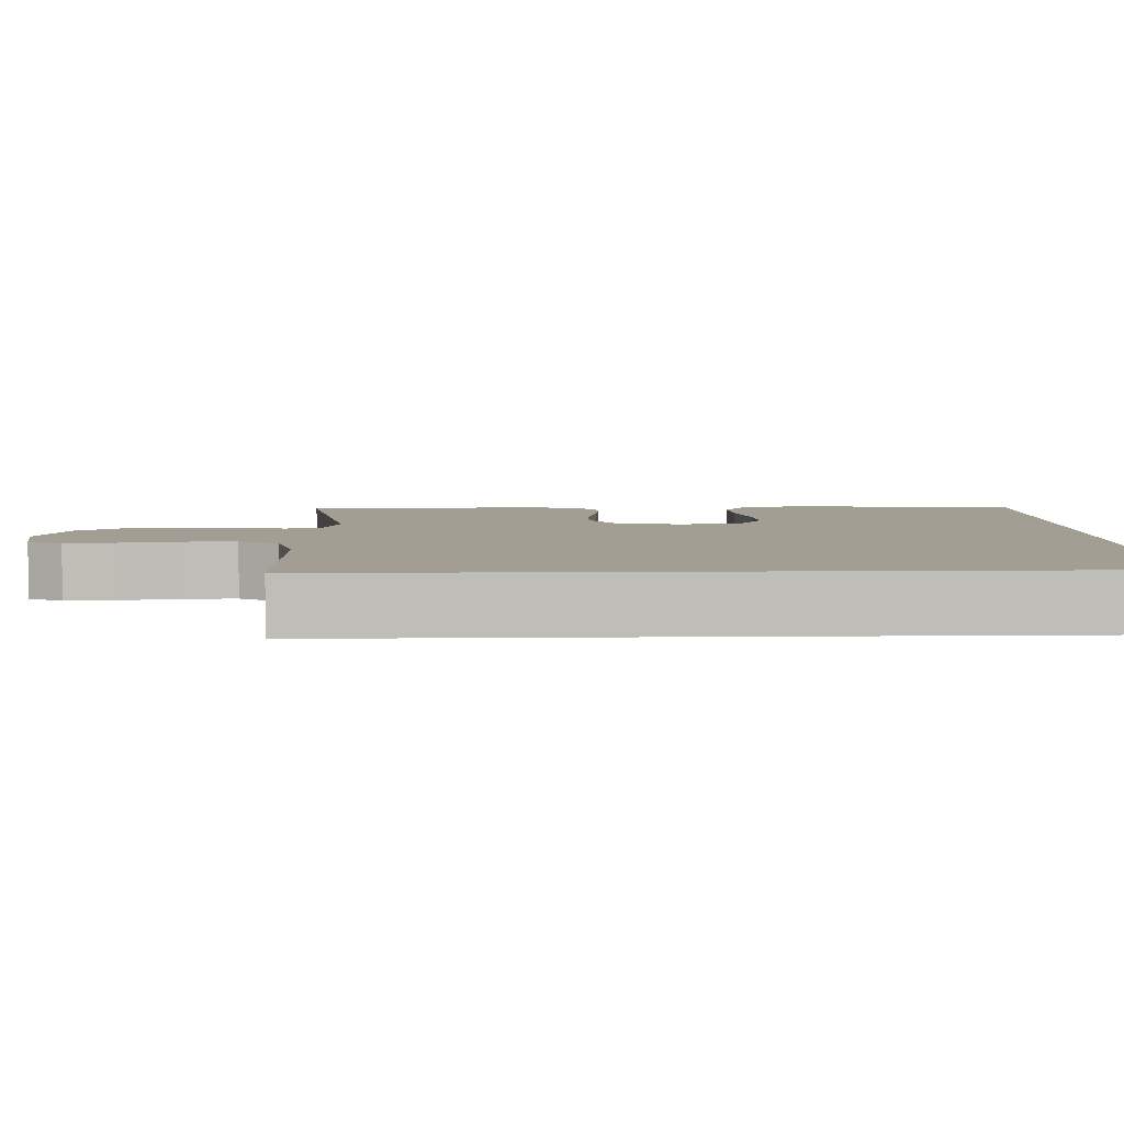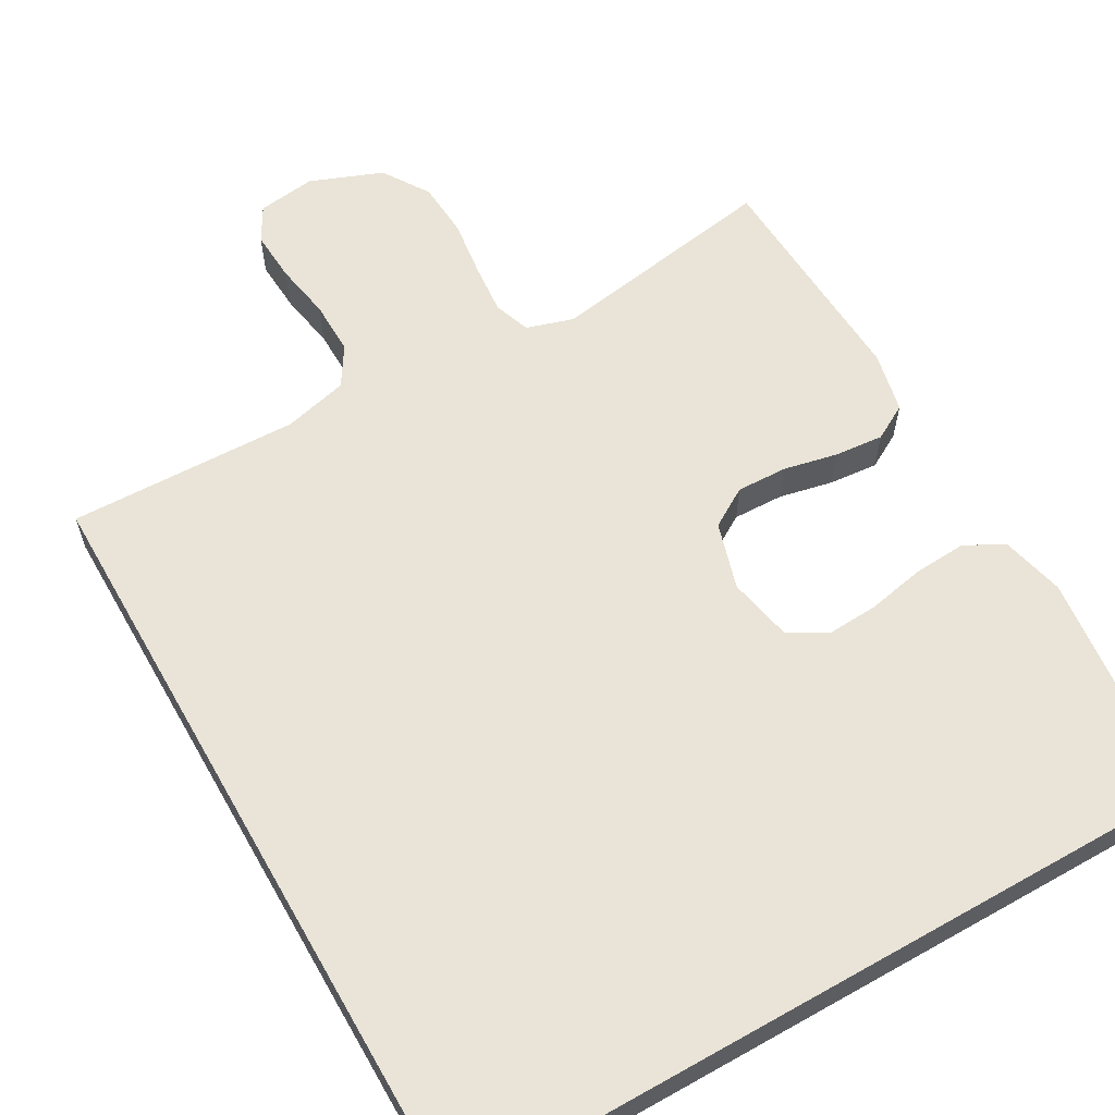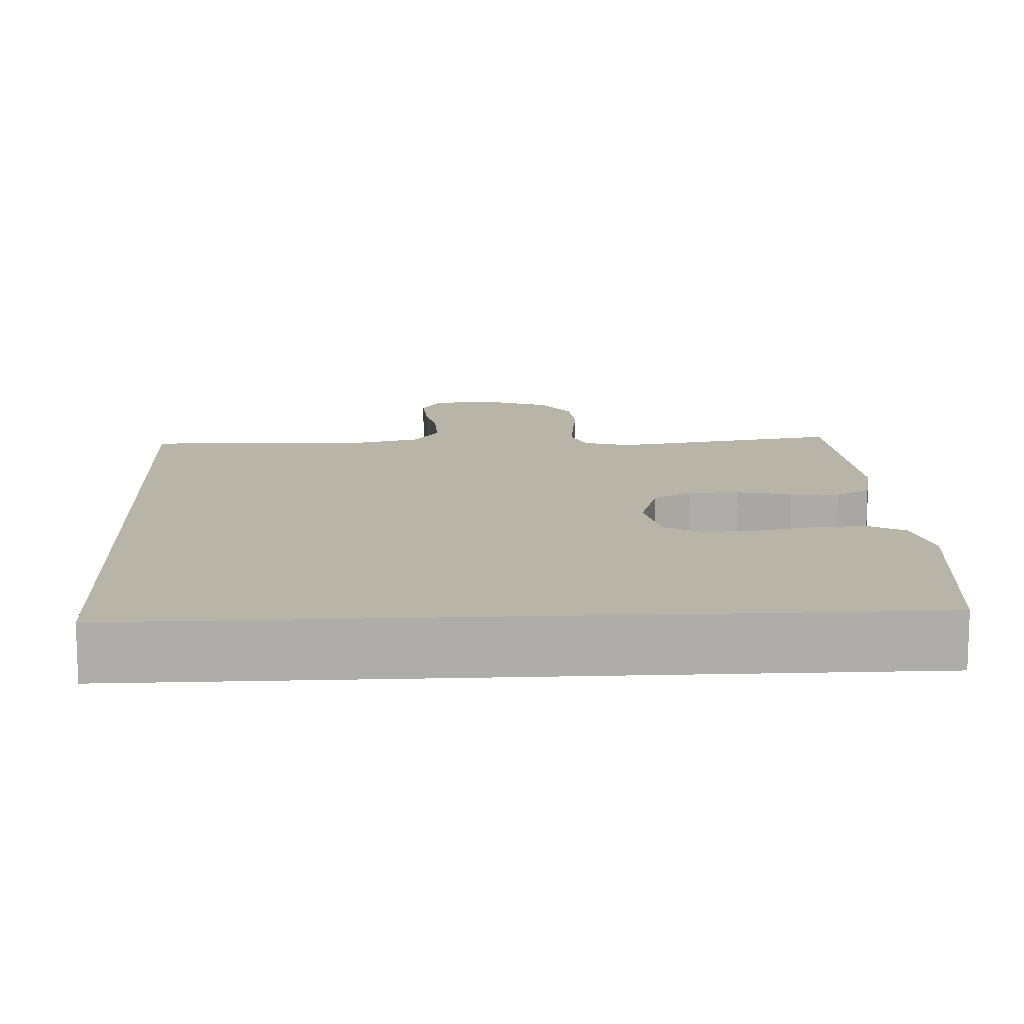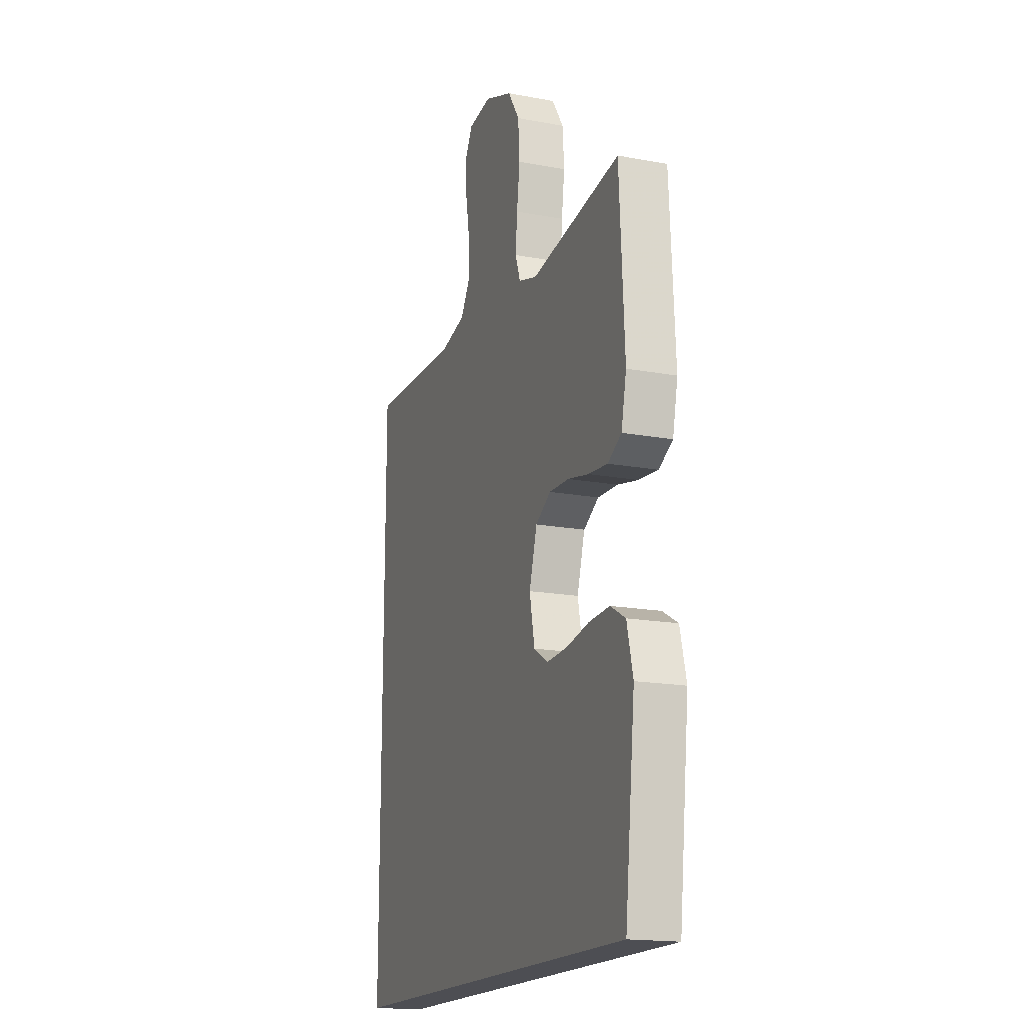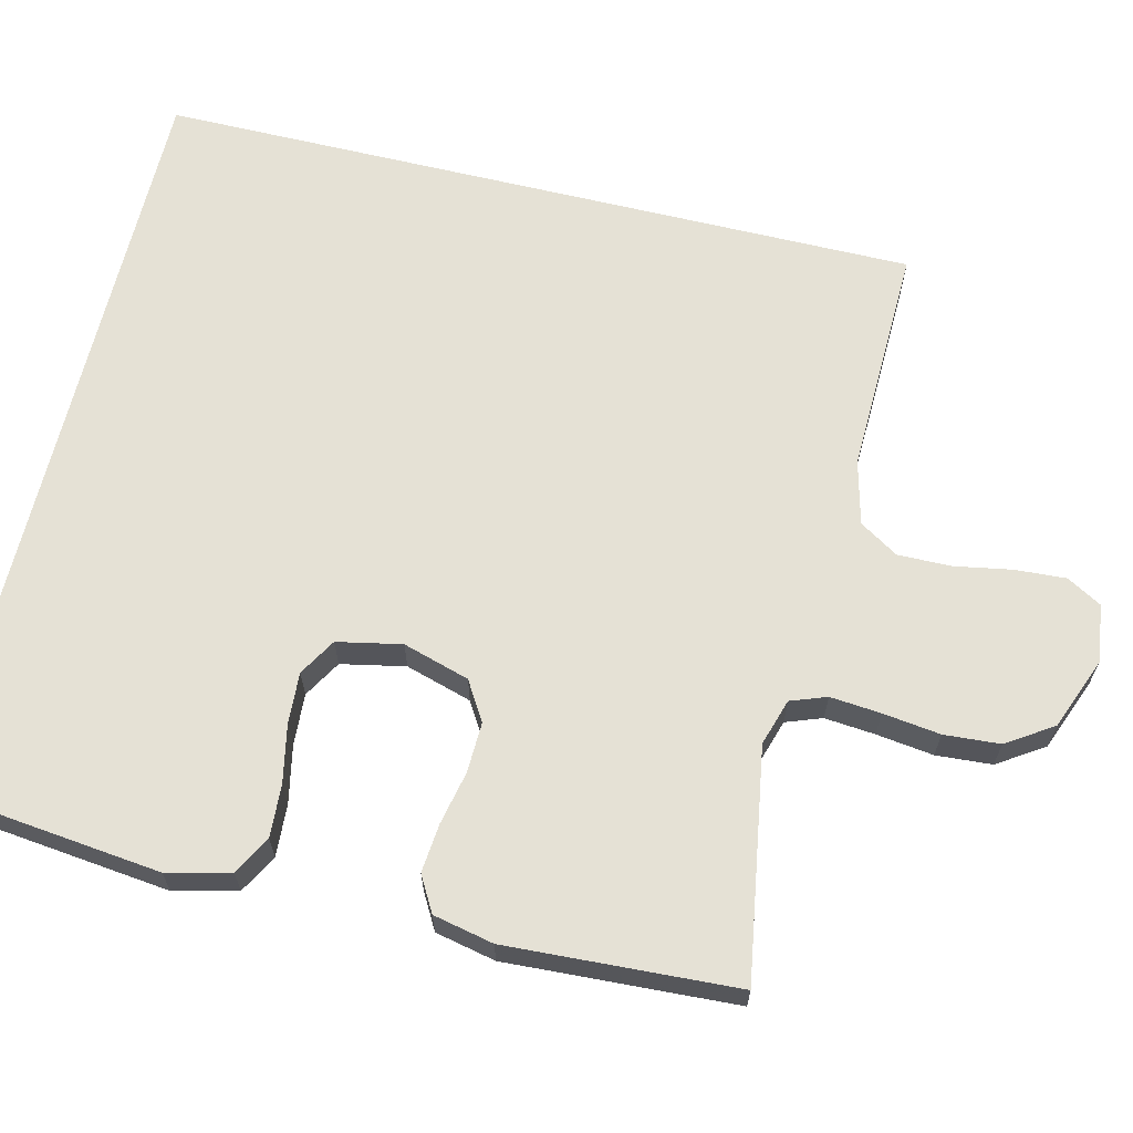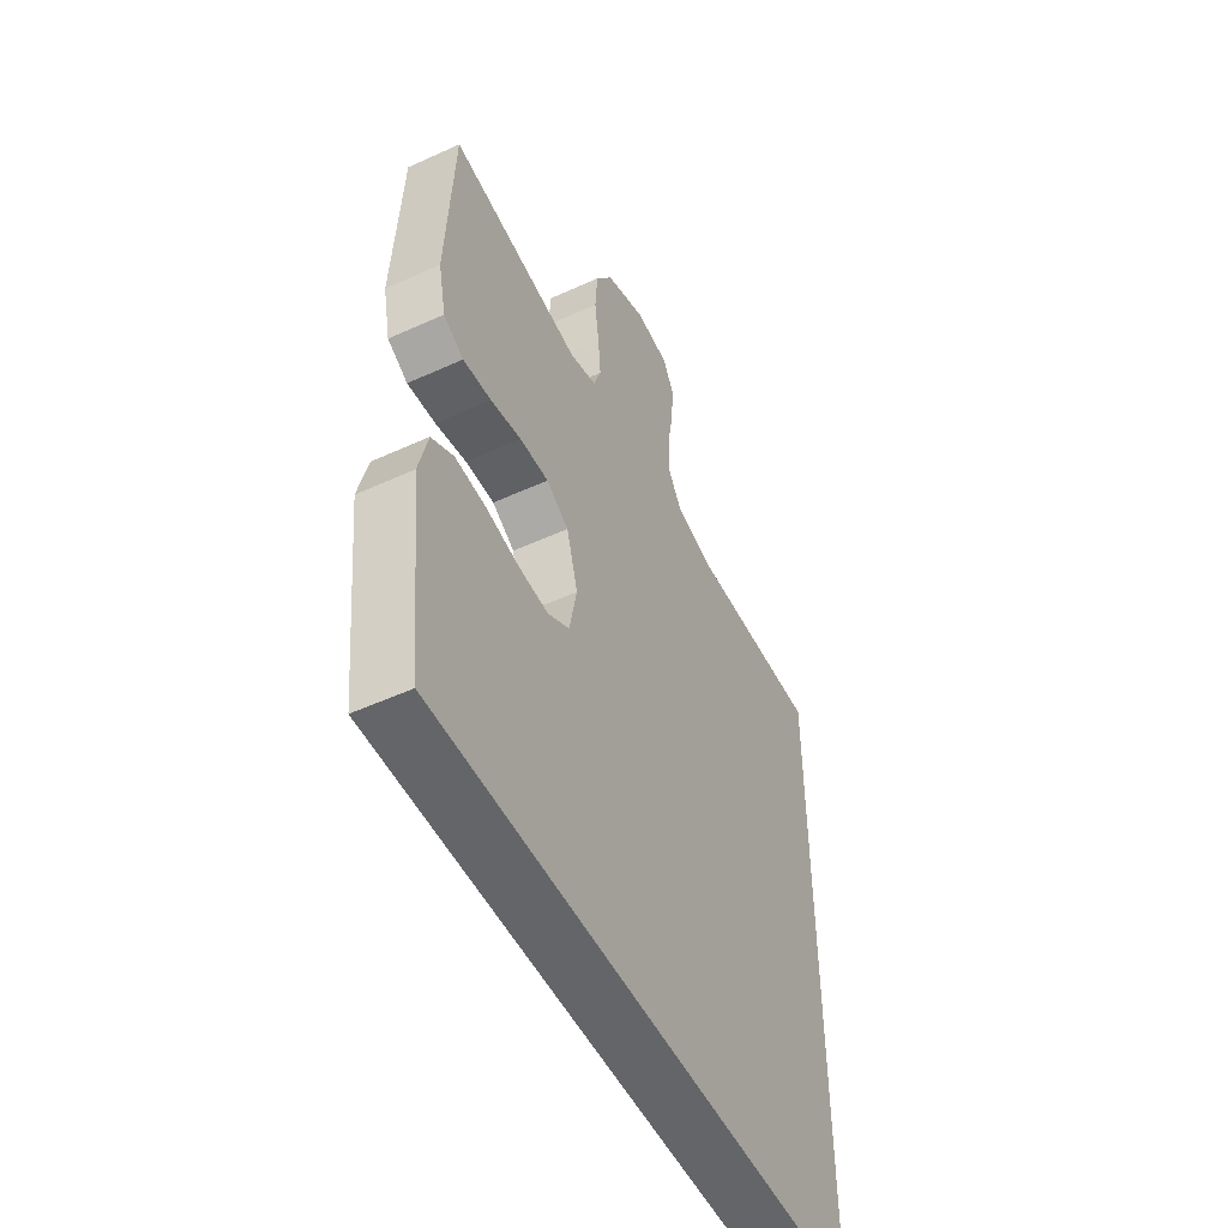
<metadata>
{"format":"obj","ext":"obj","renderer":"f3d","projection":"perspective","resolution":1024,"background":"white","views":[{"elev":5.1,"azim":87.8,"up":"+Y"},{"elev":60.8,"azim":150.3,"up":"+Y"},{"elev":13.0,"azim":177.1,"up":"+Y"},{"elev":-17.3,"azim":-110.3,"up":"+Z"},{"elev":65.1,"azim":-76.4,"up":"+Y"},{"elev":-51.4,"azim":-63.6,"up":"+Z"}]}
</metadata>
<code>
v 0.5 0.07 0.498
v 0.5 0.07 -0.5
v -0.49 0.07 -0.5
v -0.524 0.07 -0.2
v -0.504 0.07 -0.118
v -0.454 0.07 -0.09
v -0.385 0.07 -0.094
v -0.31 0.07 -0.109
v -0.242 0.07 -0.113
v -0.193 0.07 -0.084
v -0.176 0.07 0
v -0.202 0.07 0.087
v -0.253 0.07 0.118
v -0.319 0.07 0.116
v -0.389 0.07 0.101
v -0.453 0.07 0.095
v -0.499 0.07 0.121
v -0.516 0.07 0.2
v -0.5 0.07 0.5
v -0.2 0.07 0.451
v -0.139 0.07 0.47
v -0.122 0.07 0.517
v -0.128 0.07 0.583
v -0.138 0.07 0.658
v -0.133 0.07 0.731
v -0.094 0.07 0.791
v 0 0.07 0.828
v 0.076 0.07 0.818
v 0.102 0.07 0.773
v 0.098 0.07 0.706
v 0.085 0.07 0.632
v 0.084 0.07 0.562
v 0.116 0.07 0.511
v 0.2 0.07 0.49
v 0.5 0 0.498
v 0.5 0 -0.5
v -0.49 0 -0.5
v -0.524 0 -0.2
v -0.504 0 -0.118
v -0.454 0 -0.09
v -0.385 0 -0.094
v -0.31 0 -0.109
v -0.242 0 -0.113
v -0.193 0 -0.084
v -0.176 0 0
v -0.202 0 0.087
v -0.253 0 0.118
v -0.319 0 0.116
v -0.389 0 0.101
v -0.453 0 0.095
v -0.499 0 0.121
v -0.516 0 0.2
v -0.5 0 0.5
v -0.2 0 0.451
v -0.139 0 0.47
v -0.122 0 0.517
v -0.128 0 0.583
v -0.138 0 0.658
v -0.133 0 0.731
v -0.094 0 0.791
v 0 0 0.828
v 0.076 0 0.818
v 0.102 0 0.773
v 0.098 0 0.706
v 0.085 0 0.632
v 0.084 0 0.562
v 0.116 0 0.511
v 0.2 0 0.49
f 28 29 30 31
f 28 31 32
f 27 28 32
f 26 27 32
f 23 24 25 26
f 22 23 26 32
f 21 22 32 33
f 17 18 19 20
f 14 15 16 17
f 13 14 17 20
f 12 13 20 21
f 5 6 7 8
f 5 8 9
f 4 5 9
f 3 4 9
f 2 3 9 10
f 34 1 2 10
f 11 12 21 33
f 10 11 33 34
f 65 64 63 62
f 66 65 62
f 66 62 61
f 66 61 60
f 60 59 58 57
f 66 60 57 56
f 67 66 56 55
f 54 53 52 51
f 51 50 49 48
f 54 51 48 47
f 55 54 47 46
f 42 41 40 39
f 43 42 39
f 43 39 38
f 43 38 37
f 44 43 37 36
f 44 36 35 68
f 67 55 46 45
f 68 67 45 44
f 1 35 36 2
f 2 36 37 3
f 3 37 38 4
f 4 38 39 5
f 5 39 40 6
f 6 40 41 7
f 7 41 42 8
f 8 42 43 9
f 9 43 44 10
f 10 44 45 11
f 11 45 46 12
f 12 46 47 13
f 13 47 48 14
f 14 48 49 15
f 15 49 50 16
f 16 50 51 17
f 17 51 52 18
f 18 52 53 19
f 19 53 54 20
f 20 54 55 21
f 21 55 56 22
f 22 56 57 23
f 23 57 58 24
f 24 58 59 25
f 25 59 60 26
f 26 60 61 27
f 27 61 62 28
f 28 62 63 29
f 29 63 64 30
f 30 64 65 31
f 31 65 66 32
f 32 66 67 33
f 33 67 68 34
f 34 68 35 1

</code>
